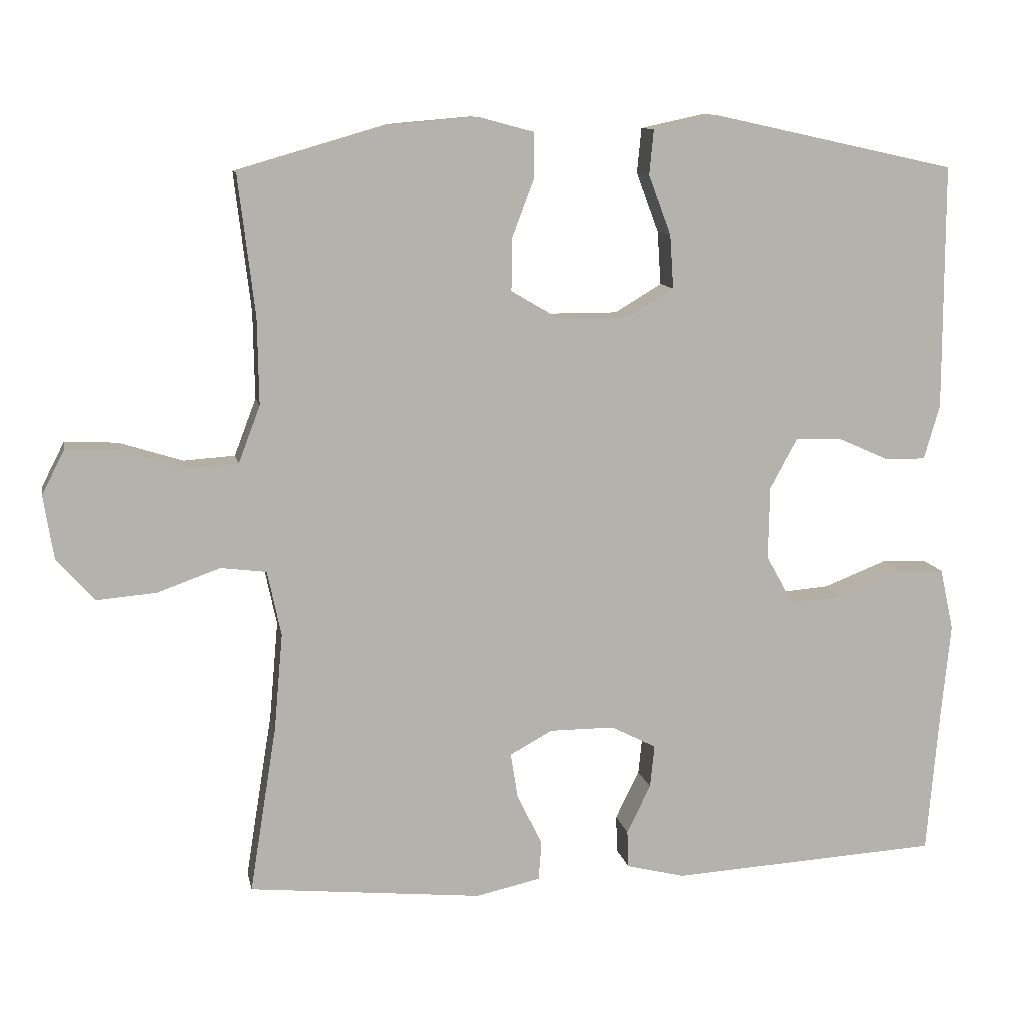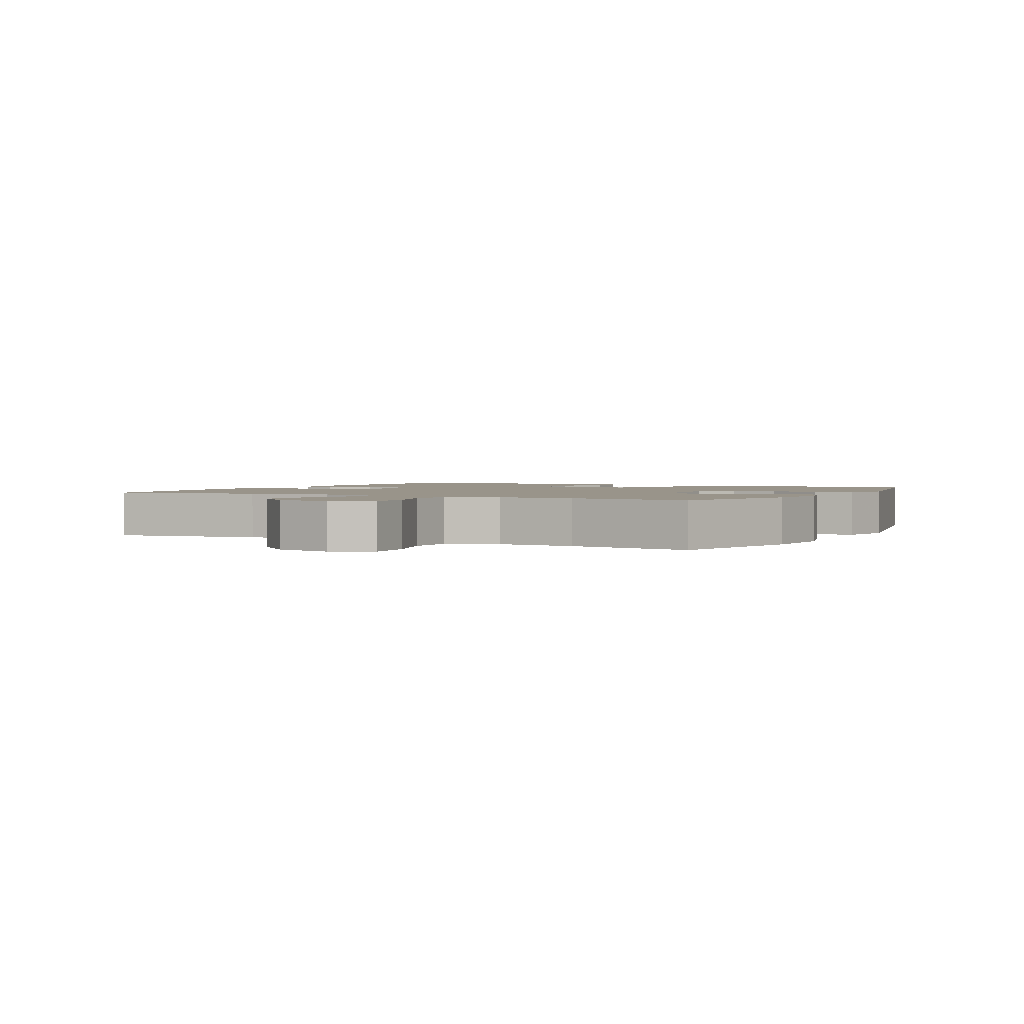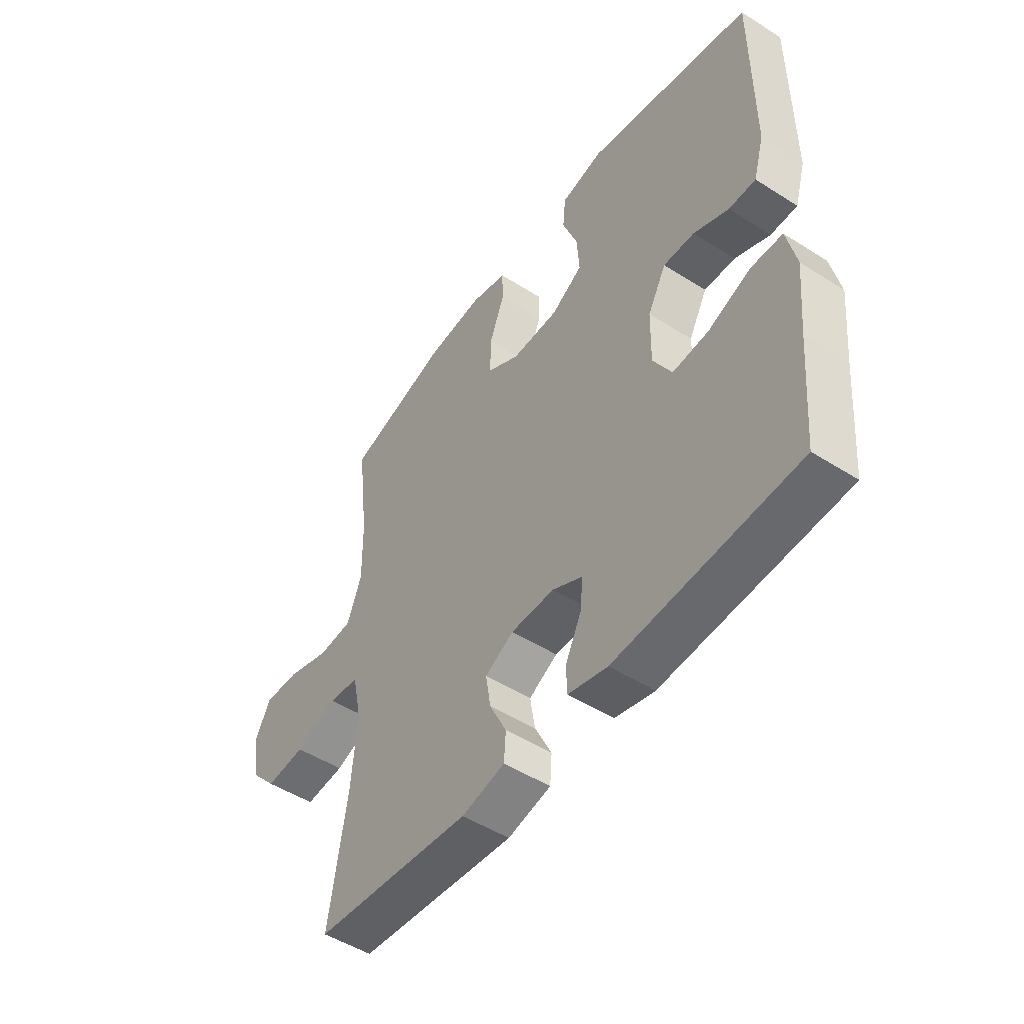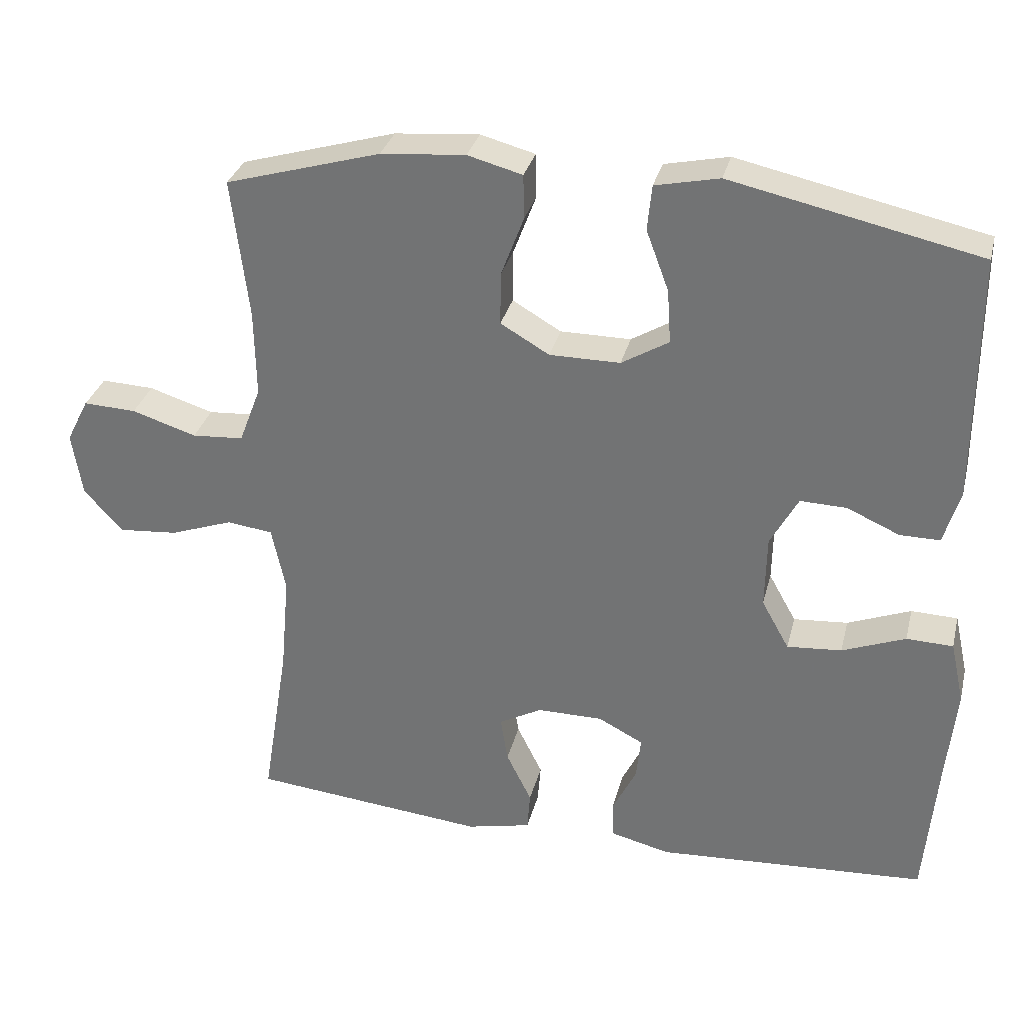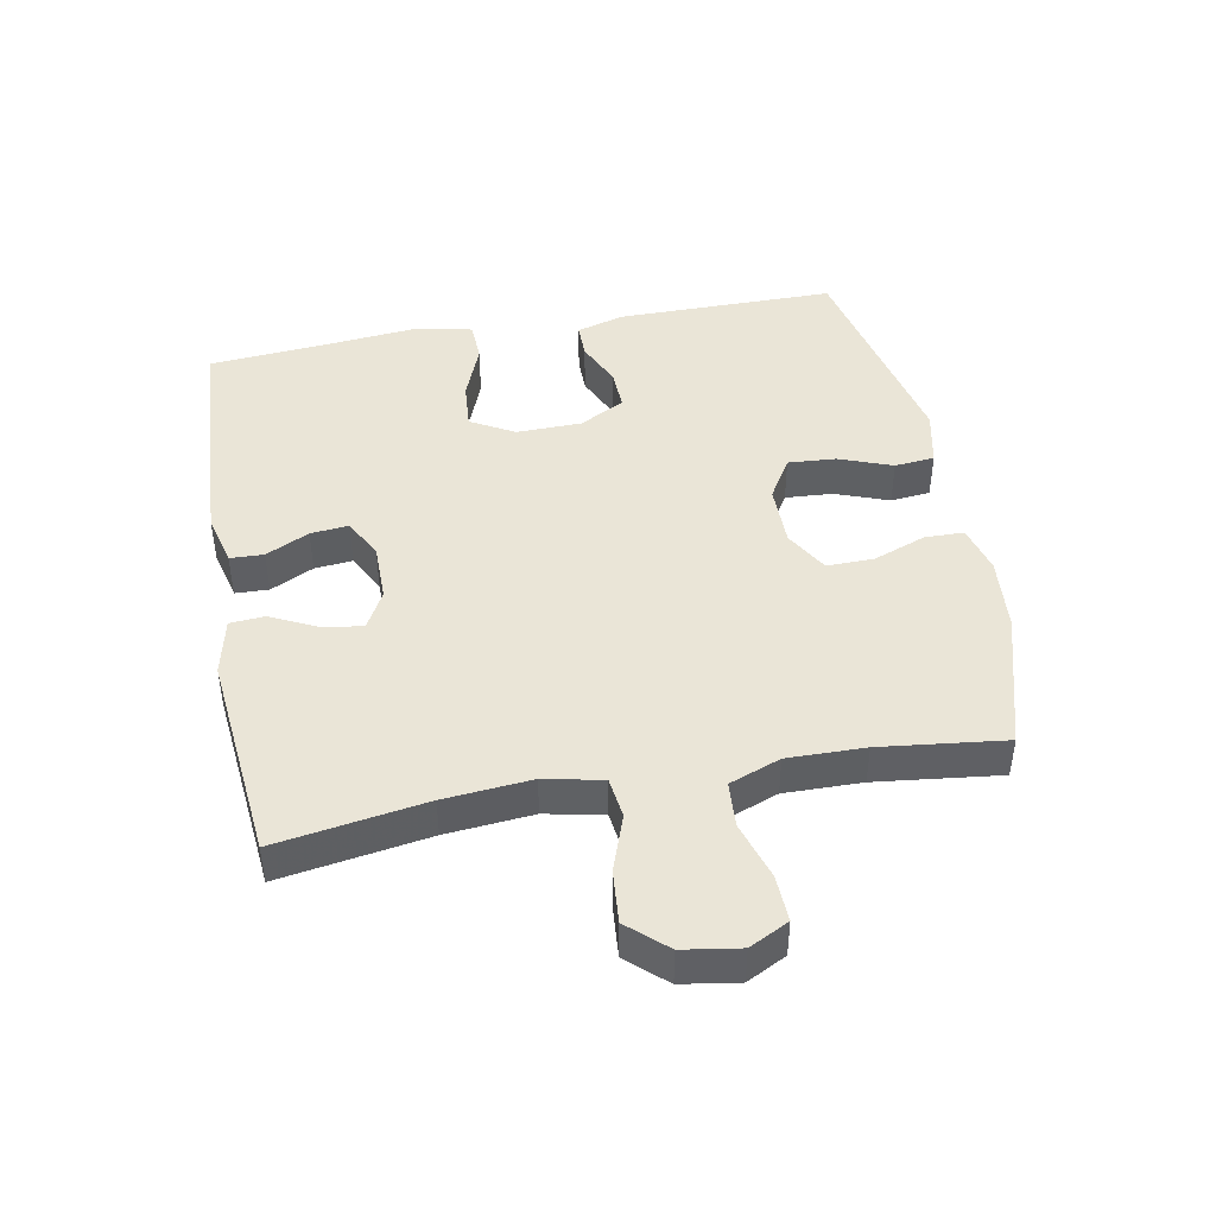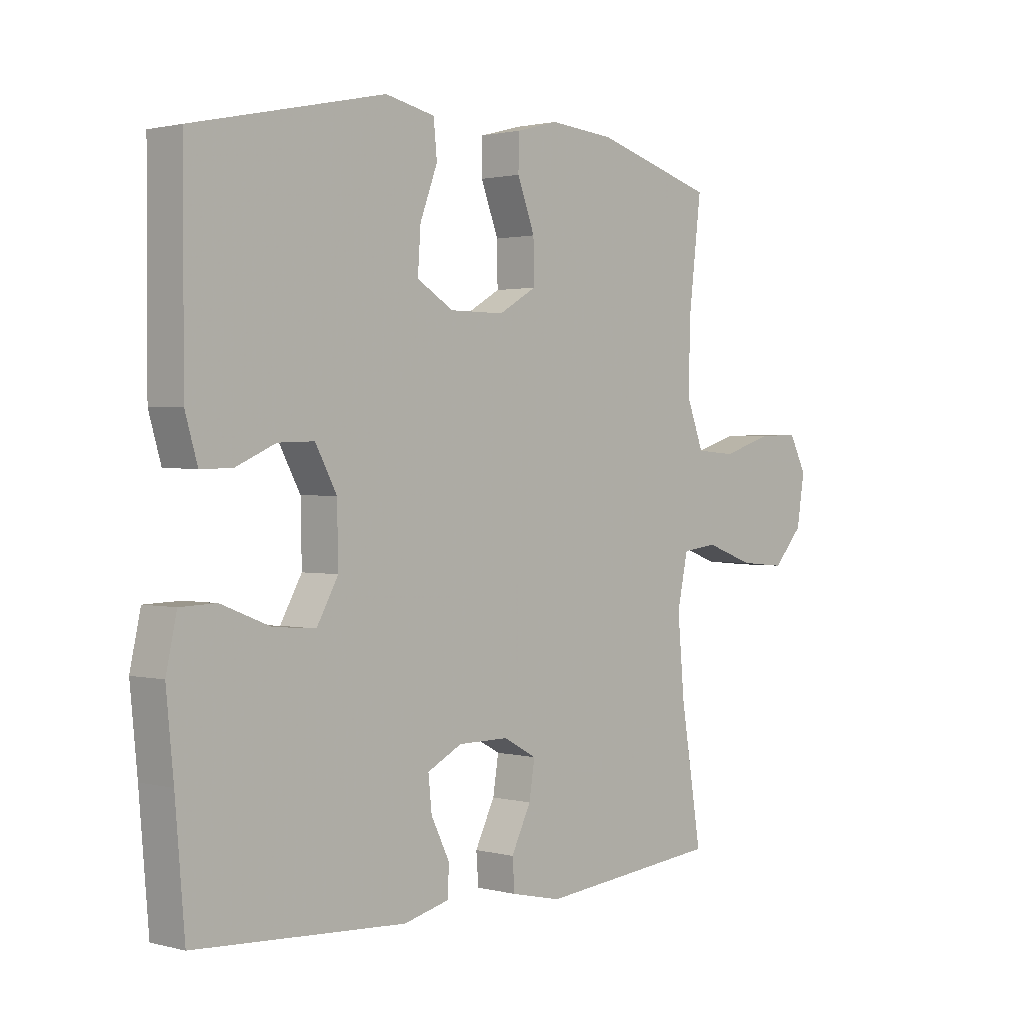
<metadata>
{"format":"obj","ext":"obj","renderer":"f3d","projection":"perspective","resolution":1024,"background":"white","views":[{"elev":10.6,"azim":-10.9,"up":"+Z"},{"elev":1.9,"azim":-62.3,"up":"+Y"},{"elev":-49.8,"azim":54.9,"up":"+Z"},{"elev":31.7,"azim":13.7,"up":"+Z"},{"elev":44.4,"azim":-100.6,"up":"+Y"},{"elev":1.4,"azim":132.9,"up":"+Z"}]}
</metadata>
<code>
v -0.5 0.07 -0.5
v -0.463 0.07 -0.269
v -0.451 0.07 -0.134
v -0.47 0.07 -0.044
v -0.533 0.07 -0.036
v -0.62 0.07 -0.067
v -0.702 0.07 -0.074
v -0.755 0.07 -0.015
v -0.769 0.07 0.073
v -0.738 0.07 0.134
v -0.665 0.07 0.131
v -0.576 0.07 0.103
v -0.505 0.07 0.108
v -0.475 0.07 0.187
v -0.477 0.07 0.307
v -0.5 0.07 0.5
v -0.287 0.07 0.562
v -0.171 0.07 0.572
v -0.096 0.07 0.552
v -0.095 0.07 0.491
v -0.126 0.07 0.409
v -0.127 0.07 0.336
v -0.06 0.07 0.297
v 0.037 0.07 0.297
v 0.102 0.07 0.336
v 0.097 0.07 0.41
v 0.066 0.07 0.493
v 0.072 0.07 0.555
v 0.16 0.07 0.574
v 0.5 0.07 0.5
v 0.5 0.07 0.16
v 0.478 0.07 0.085
v 0.423 0.07 0.085
v 0.351 0.07 0.117
v 0.287 0.07 0.119
v 0.249 0.07 0.049
v 0.247 0.07 -0.052
v 0.285 0.07 -0.12
v 0.36 0.07 -0.114
v 0.447 0.07 -0.08
v 0.511 0.07 -0.082
v 0.53 0.07 -0.168
v 0.517 0.07 -0.3
v 0.5 0.07 -0.5
v 0.127 0.07 -0.522
v 0.046 0.07 -0.502
v 0.044 0.07 -0.45
v 0.077 0.07 -0.383
v 0.083 0.07 -0.324
v 0.021 0.07 -0.292
v -0.069 0.07 -0.292
v -0.128 0.07 -0.324
v -0.118 0.07 -0.387
v -0.083 0.07 -0.458
v -0.087 0.07 -0.512
v -0.176 0.07 -0.532
v -0.5 0 -0.5
v -0.463 0 -0.269
v -0.451 0 -0.134
v -0.47 0 -0.044
v -0.533 0 -0.036
v -0.62 0 -0.067
v -0.702 0 -0.074
v -0.755 0 -0.015
v -0.769 0 0.073
v -0.738 0 0.134
v -0.665 0 0.131
v -0.576 0 0.103
v -0.505 0 0.108
v -0.475 0 0.187
v -0.477 0 0.307
v -0.5 0 0.5
v -0.287 0 0.562
v -0.171 0 0.572
v -0.096 0 0.552
v -0.095 0 0.491
v -0.126 0 0.409
v -0.127 0 0.336
v -0.06 0 0.297
v 0.037 0 0.297
v 0.102 0 0.336
v 0.097 0 0.41
v 0.066 0 0.493
v 0.072 0 0.555
v 0.16 0 0.574
v 0.5 0 0.5
v 0.5 0 0.16
v 0.478 0 0.085
v 0.423 0 0.085
v 0.351 0 0.117
v 0.287 0 0.119
v 0.249 0 0.049
v 0.247 0 -0.052
v 0.285 0 -0.12
v 0.36 0 -0.114
v 0.447 0 -0.08
v 0.511 0 -0.082
v 0.53 0 -0.168
v 0.517 0 -0.3
v 0.5 0 -0.5
v 0.127 0 -0.522
v 0.046 0 -0.502
v 0.044 0 -0.45
v 0.077 0 -0.383
v 0.083 0 -0.324
v 0.021 0 -0.292
v -0.069 0 -0.292
v -0.128 0 -0.324
v -0.118 0 -0.387
v -0.083 0 -0.458
v -0.087 0 -0.512
v -0.176 0 -0.532
f 56 1 2
f 55 56 2
f 54 55 2
f 53 54 2
f 52 53 2 3
f 51 52 3 4
f 50 51 4
f 46 47 48
f 45 46 48
f 44 45 48
f 43 44 48
f 43 48 49
f 42 43 49
f 41 42 49
f 40 41 49
f 39 40 49
f 38 39 49 50
f 32 33 34
f 31 32 34
f 30 31 34
f 29 30 34
f 28 29 34
f 27 28 34
f 26 27 34
f 25 26 34 35
f 24 25 35 36
f 19 20 21
f 18 19 21
f 17 18 21
f 16 17 21
f 15 16 21
f 14 15 21 22
f 13 14 22 23
f 10 11 12
f 9 10 12
f 8 9 12
f 7 8 12
f 6 7 12
f 5 6 12
f 4 5 12 13
f 13 23 24
f 4 13 24
f 50 4 24
f 38 50 24
f 37 38 24
f 24 36 37
f 58 57 112
f 58 112 111
f 58 111 110
f 58 110 109
f 59 58 109 108
f 60 59 108 107
f 60 107 106
f 104 103 102
f 104 102 101
f 104 101 100
f 104 100 99
f 105 104 99
f 105 99 98
f 105 98 97
f 105 97 96
f 105 96 95
f 106 105 95 94
f 90 89 88
f 90 88 87
f 90 87 86
f 90 86 85
f 90 85 84
f 90 84 83
f 90 83 82
f 91 90 82 81
f 92 91 81 80
f 77 76 75
f 77 75 74
f 77 74 73
f 77 73 72
f 77 72 71
f 78 77 71 70
f 79 78 70 69
f 68 67 66
f 68 66 65
f 68 65 64
f 68 64 63
f 68 63 62
f 68 62 61
f 69 68 61 60
f 80 79 69
f 80 69 60
f 80 60 106
f 80 106 94
f 80 94 93
f 93 92 80
f 1 57 58 2
f 2 58 59 3
f 3 59 60 4
f 4 60 61 5
f 5 61 62 6
f 6 62 63 7
f 7 63 64 8
f 8 64 65 9
f 9 65 66 10
f 10 66 67 11
f 11 67 68 12
f 12 68 69 13
f 13 69 70 14
f 14 70 71 15
f 15 71 72 16
f 16 72 73 17
f 17 73 74 18
f 18 74 75 19
f 19 75 76 20
f 20 76 77 21
f 21 77 78 22
f 22 78 79 23
f 23 79 80 24
f 24 80 81 25
f 25 81 82 26
f 26 82 83 27
f 27 83 84 28
f 28 84 85 29
f 29 85 86 30
f 30 86 87 31
f 31 87 88 32
f 32 88 89 33
f 33 89 90 34
f 34 90 91 35
f 35 91 92 36
f 36 92 93 37
f 37 93 94 38
f 38 94 95 39
f 39 95 96 40
f 40 96 97 41
f 41 97 98 42
f 42 98 99 43
f 43 99 100 44
f 44 100 101 45
f 45 101 102 46
f 46 102 103 47
f 47 103 104 48
f 48 104 105 49
f 49 105 106 50
f 50 106 107 51
f 51 107 108 52
f 52 108 109 53
f 53 109 110 54
f 54 110 111 55
f 55 111 112 56
f 56 112 57 1

</code>
